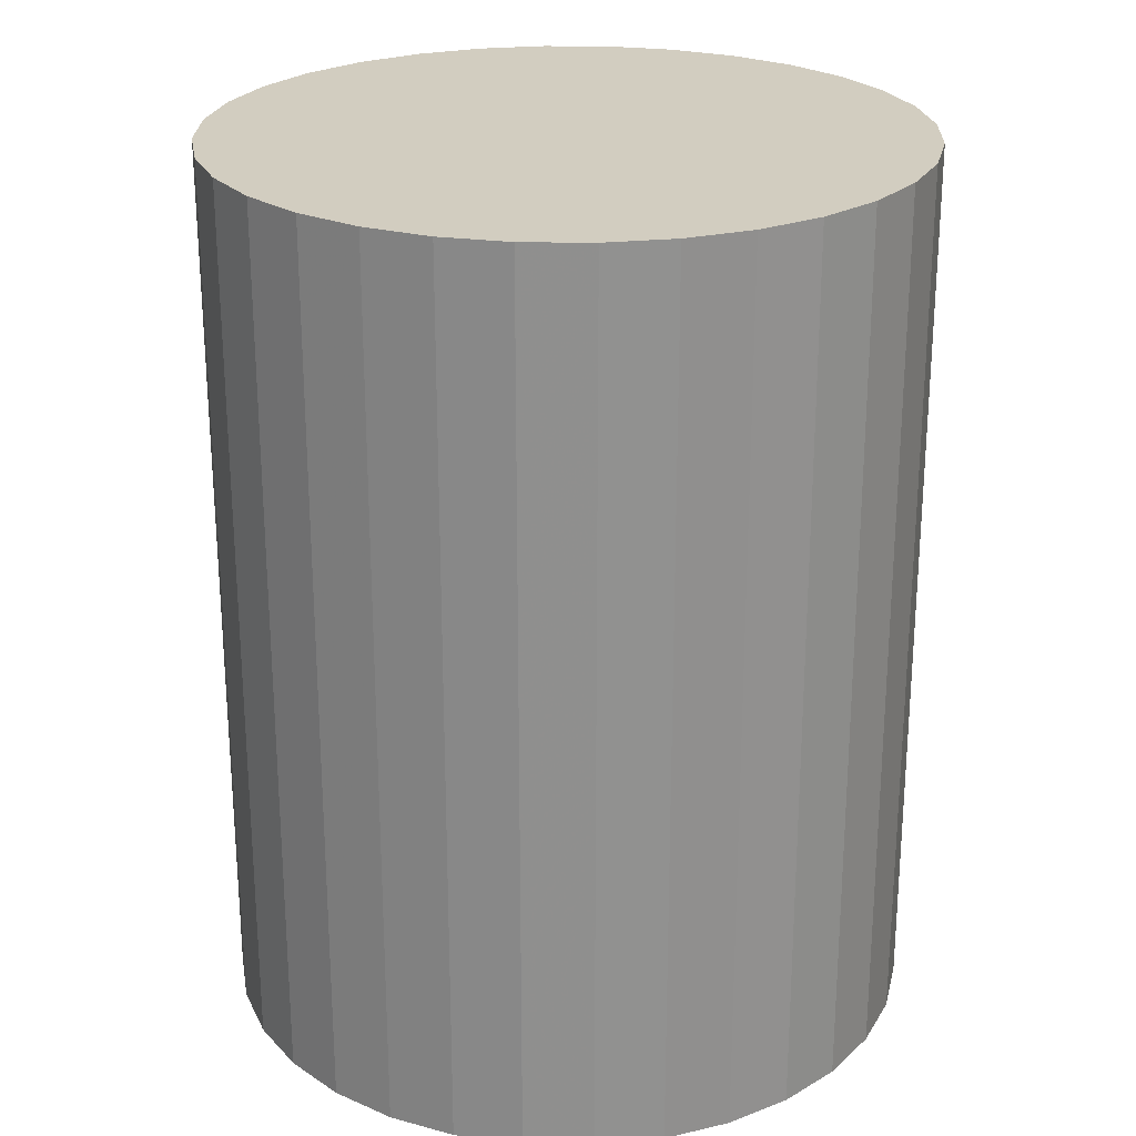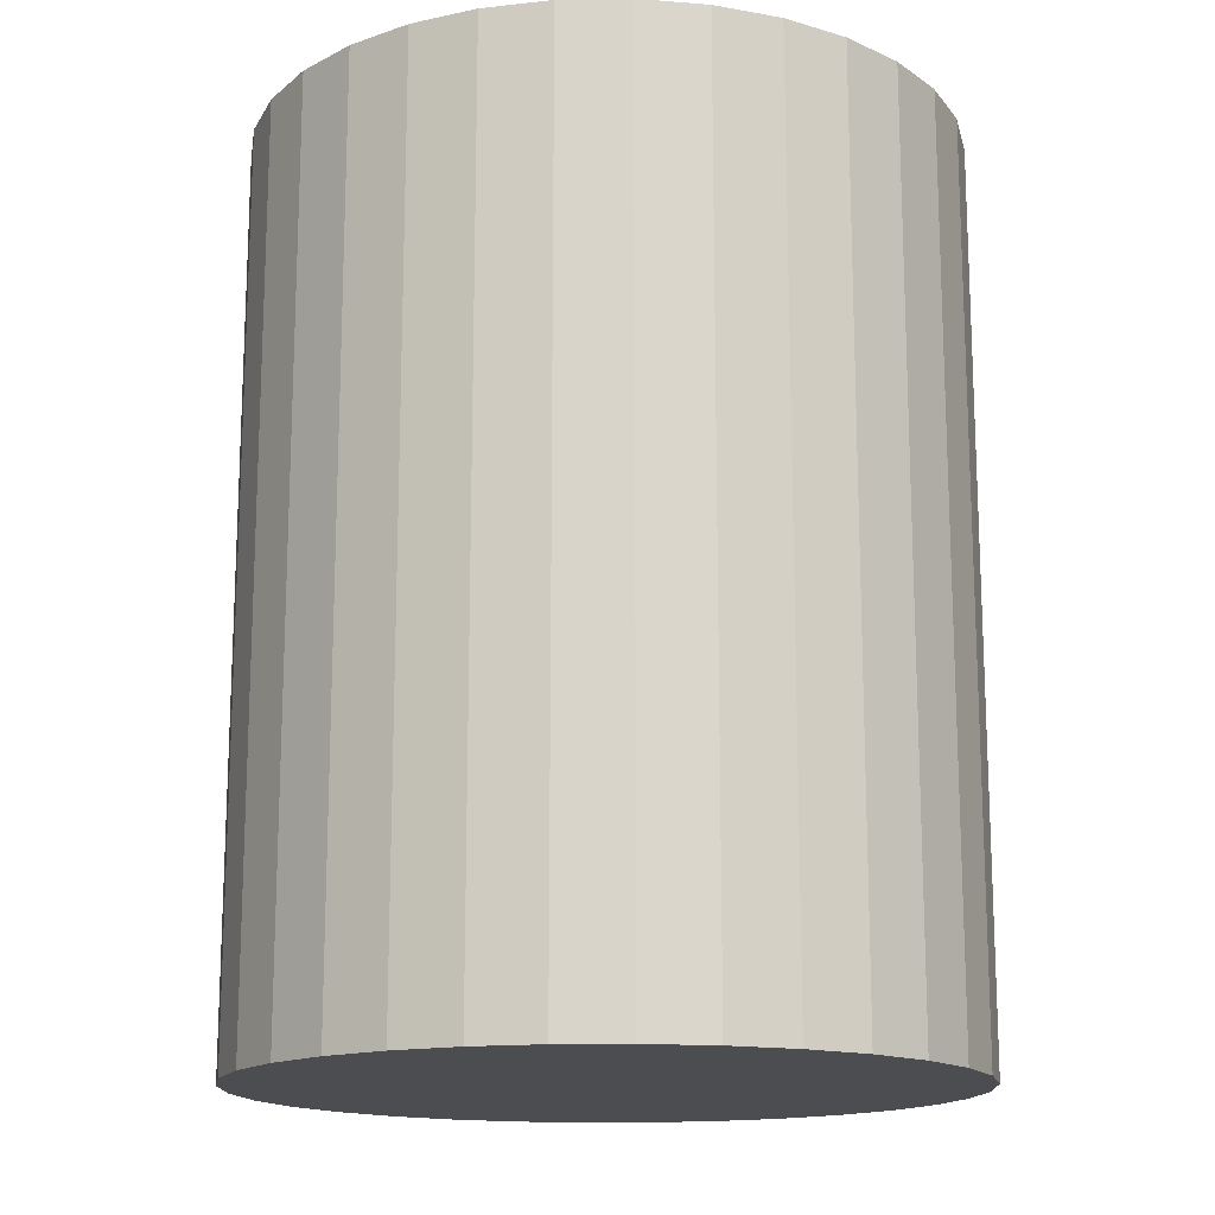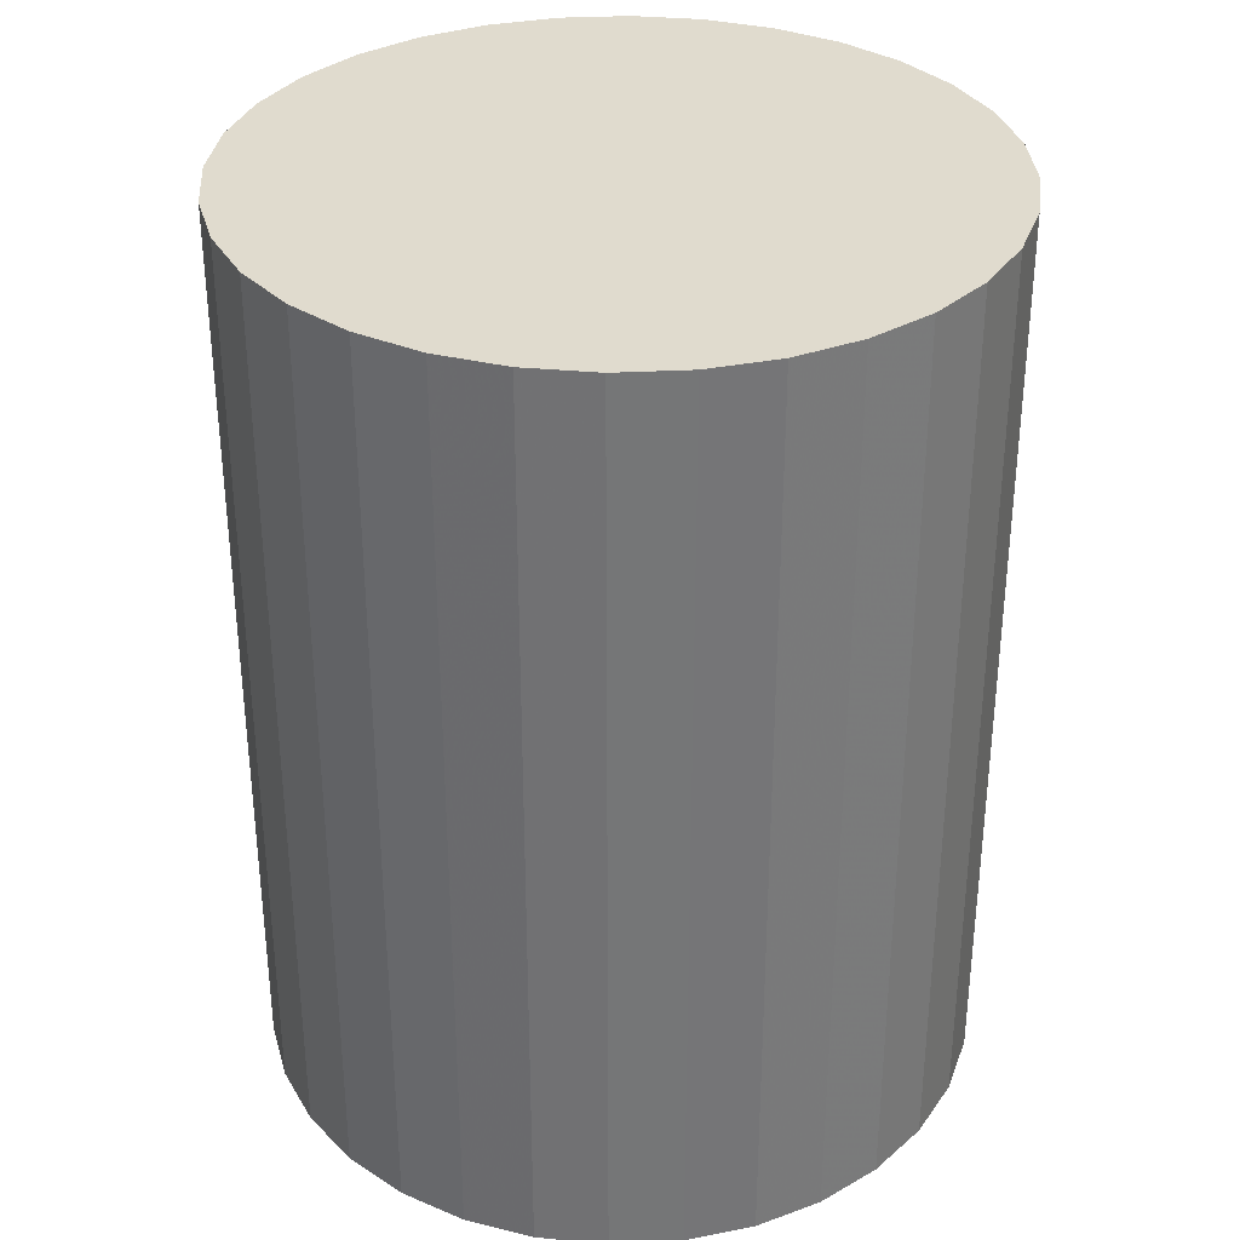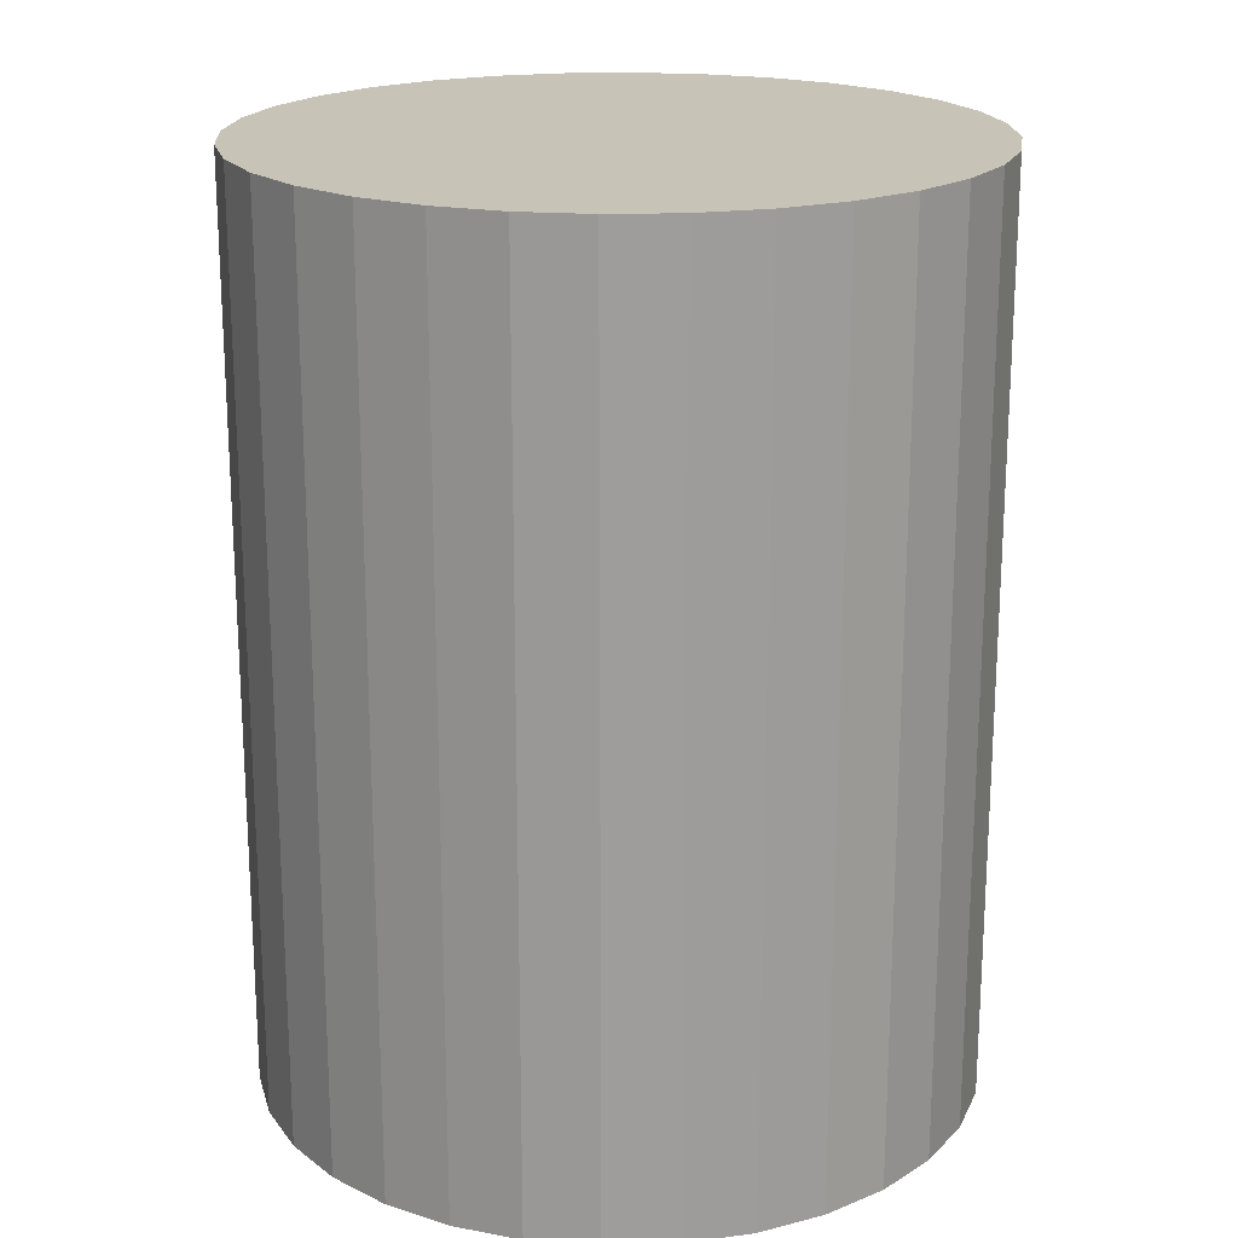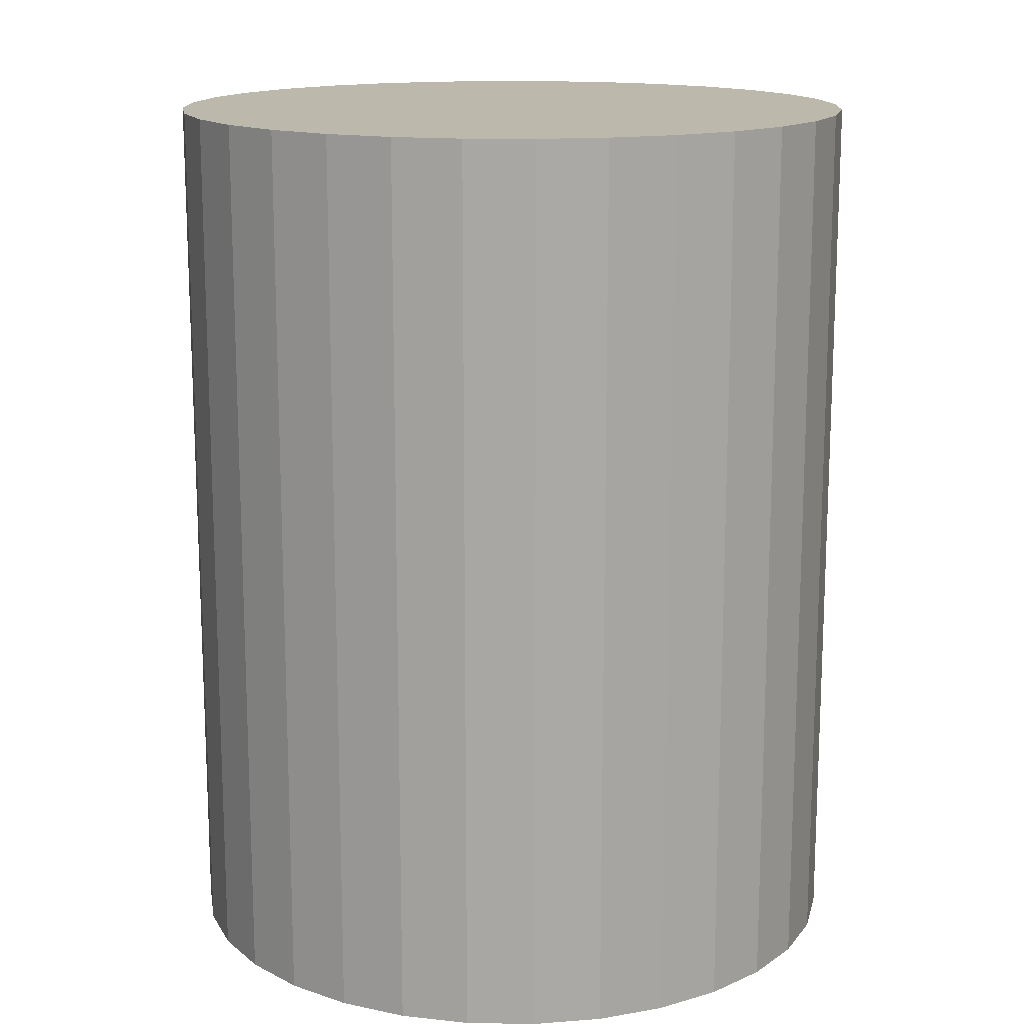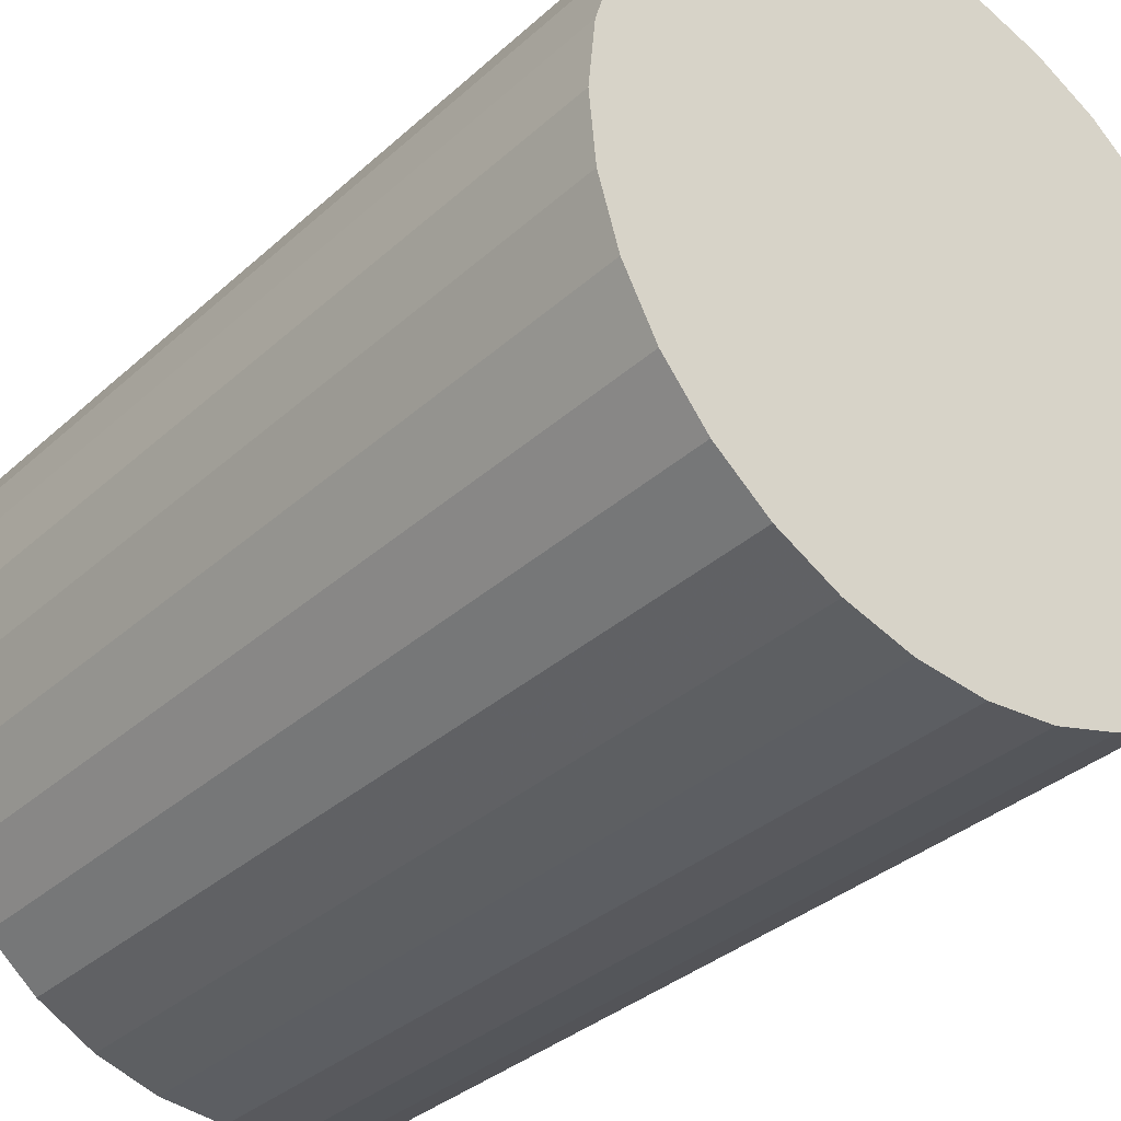
<metadata>
{"format":"obj","ext":"obj","renderer":"f3d","projection":"perspective","resolution":1024,"background":"white","views":[{"elev":24.5,"azim":-116.6,"up":"+Z"},{"elev":-15.6,"azim":86.3,"up":"+Z"},{"elev":33.6,"azim":159.2,"up":"+Z"},{"elev":19.7,"azim":-177.5,"up":"+Z"},{"elev":14.9,"azim":153.8,"up":"+Z"},{"elev":-34.3,"azim":-39.8,"up":"+Y"}]}
</metadata>
<code>
v 0 0 -0.03099
v 0.02413 0 -0.03099
v 0.02413 0 0.03099
v 0 0 0.03099
v 0.02367 0.004708 -0.03099
v 0.02367 0.004708 0.03099
v 0.02229 0.009234 -0.03099
v 0.02229 0.009234 0.03099
v 0.02006 0.01341 -0.03099
v 0.02006 0.01341 0.03099
v 0.01706 0.01706 -0.03099
v 0.01706 0.01706 0.03099
v 0.01341 0.02006 -0.03099
v 0.01341 0.02006 0.03099
v 0.009234 0.02229 -0.03099
v 0.009234 0.02229 0.03099
v 0.004708 0.02367 -0.03099
v 0.004708 0.02367 0.03099
v 0 0.02413 -0.03099
v 0 0.02413 0.03099
v -0.004708 0.02367 -0.03099
v -0.004708 0.02367 0.03099
v -0.009234 0.02229 -0.03099
v -0.009234 0.02229 0.03099
v -0.01341 0.02006 -0.03099
v -0.01341 0.02006 0.03099
v -0.01706 0.01706 -0.03099
v -0.01706 0.01706 0.03099
v -0.02006 0.01341 -0.03099
v -0.02006 0.01341 0.03099
v -0.02229 0.009234 -0.03099
v -0.02229 0.009234 0.03099
v -0.02367 0.004708 -0.03099
v -0.02367 0.004708 0.03099
v -0.02413 0 -0.03099
v -0.02413 0 0.03099
v -0.02367 -0.004708 -0.03099
v -0.02367 -0.004708 0.03099
v -0.02229 -0.009234 -0.03099
v -0.02229 -0.009234 0.03099
v -0.02006 -0.01341 -0.03099
v -0.02006 -0.01341 0.03099
v -0.01706 -0.01706 -0.03099
v -0.01706 -0.01706 0.03099
v -0.01341 -0.02006 -0.03099
v -0.01341 -0.02006 0.03099
v -0.009234 -0.02229 -0.03099
v -0.009234 -0.02229 0.03099
v -0.004708 -0.02367 -0.03099
v -0.004708 -0.02367 0.03099
v -0 -0.02413 -0.03099
v -0 -0.02413 0.03099
v 0.004708 -0.02367 -0.03099
v 0.004708 -0.02367 0.03099
v 0.009234 -0.02229 -0.03099
v 0.009234 -0.02229 0.03099
v 0.01341 -0.02006 -0.03099
v 0.01341 -0.02006 0.03099
v 0.01706 -0.01706 -0.03099
v 0.01706 -0.01706 0.03099
v 0.02006 -0.01341 -0.03099
v 0.02006 -0.01341 0.03099
v 0.02229 -0.009234 -0.03099
v 0.02229 -0.009234 0.03099
v 0.02367 -0.004708 -0.03099
v 0.02367 -0.004708 0.03099
f 2 1 5
f 2 5 3
f 3 5 6
f 3 6 4
f 5 1 7
f 5 7 6
f 6 7 8
f 6 8 4
f 7 1 9
f 7 9 8
f 8 9 10
f 8 10 4
f 9 1 11
f 9 11 10
f 10 11 12
f 10 12 4
f 11 1 13
f 11 13 12
f 12 13 14
f 12 14 4
f 13 1 15
f 13 15 14
f 14 15 16
f 14 16 4
f 15 1 17
f 15 17 16
f 16 17 18
f 16 18 4
f 17 1 19
f 17 19 18
f 18 19 20
f 18 20 4
f 19 1 21
f 19 21 20
f 20 21 22
f 20 22 4
f 21 1 23
f 21 23 22
f 22 23 24
f 22 24 4
f 23 1 25
f 23 25 24
f 24 25 26
f 24 26 4
f 25 1 27
f 25 27 26
f 26 27 28
f 26 28 4
f 27 1 29
f 27 29 28
f 28 29 30
f 28 30 4
f 29 1 31
f 29 31 30
f 30 31 32
f 30 32 4
f 31 1 33
f 31 33 32
f 32 33 34
f 32 34 4
f 33 1 35
f 33 35 34
f 34 35 36
f 34 36 4
f 35 1 37
f 35 37 36
f 36 37 38
f 36 38 4
f 37 1 39
f 37 39 38
f 38 39 40
f 38 40 4
f 39 1 41
f 39 41 40
f 40 41 42
f 40 42 4
f 41 1 43
f 41 43 42
f 42 43 44
f 42 44 4
f 43 1 45
f 43 45 44
f 44 45 46
f 44 46 4
f 45 1 47
f 45 47 46
f 46 47 48
f 46 48 4
f 47 1 49
f 47 49 48
f 48 49 50
f 48 50 4
f 49 1 51
f 49 51 50
f 50 51 52
f 50 52 4
f 51 1 53
f 51 53 52
f 52 53 54
f 52 54 4
f 53 1 55
f 53 55 54
f 54 55 56
f 54 56 4
f 55 1 57
f 55 57 56
f 56 57 58
f 56 58 4
f 57 1 59
f 57 59 58
f 58 59 60
f 58 60 4
f 59 1 61
f 59 61 60
f 60 61 62
f 60 62 4
f 61 1 63
f 61 63 62
f 62 63 64
f 62 64 4
f 63 1 65
f 63 65 64
f 64 65 66
f 64 66 4
f 65 1 2
f 65 2 66
f 66 2 3
f 66 3 4

</code>
